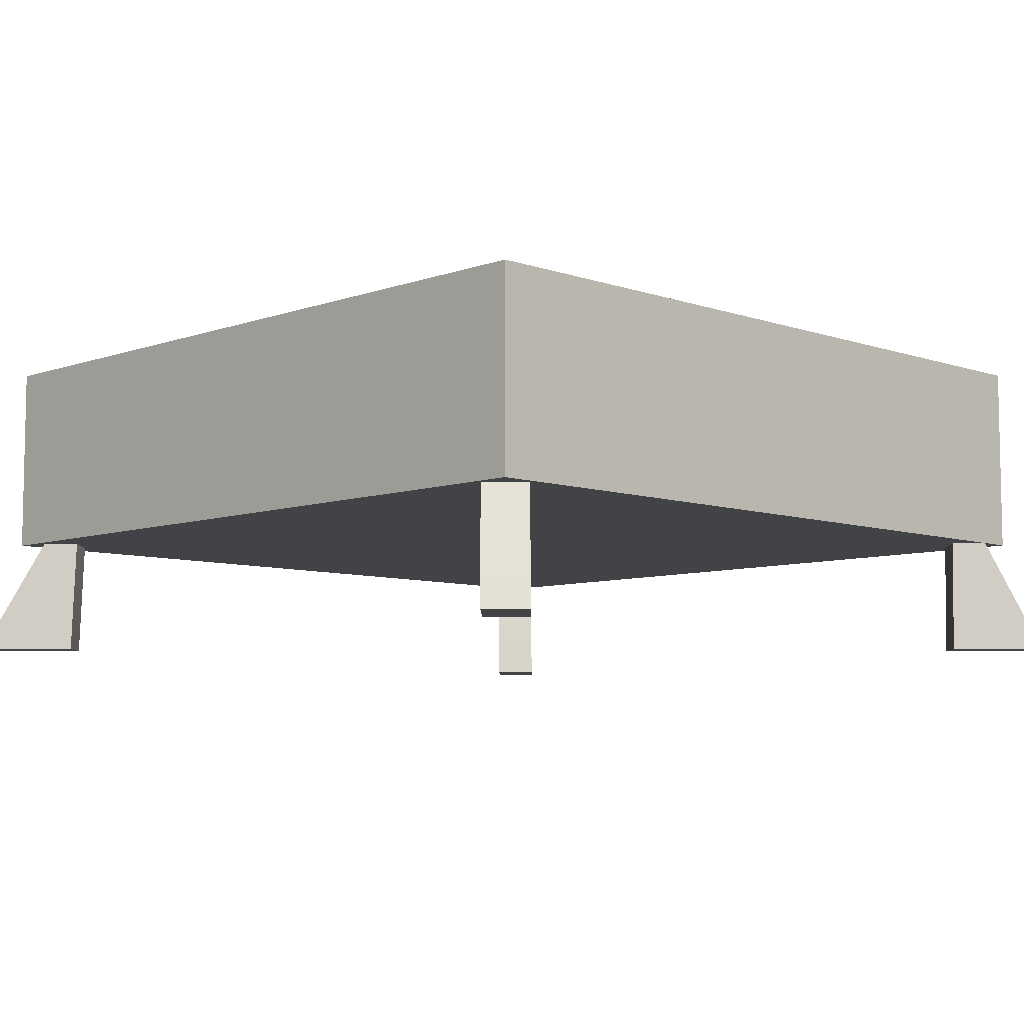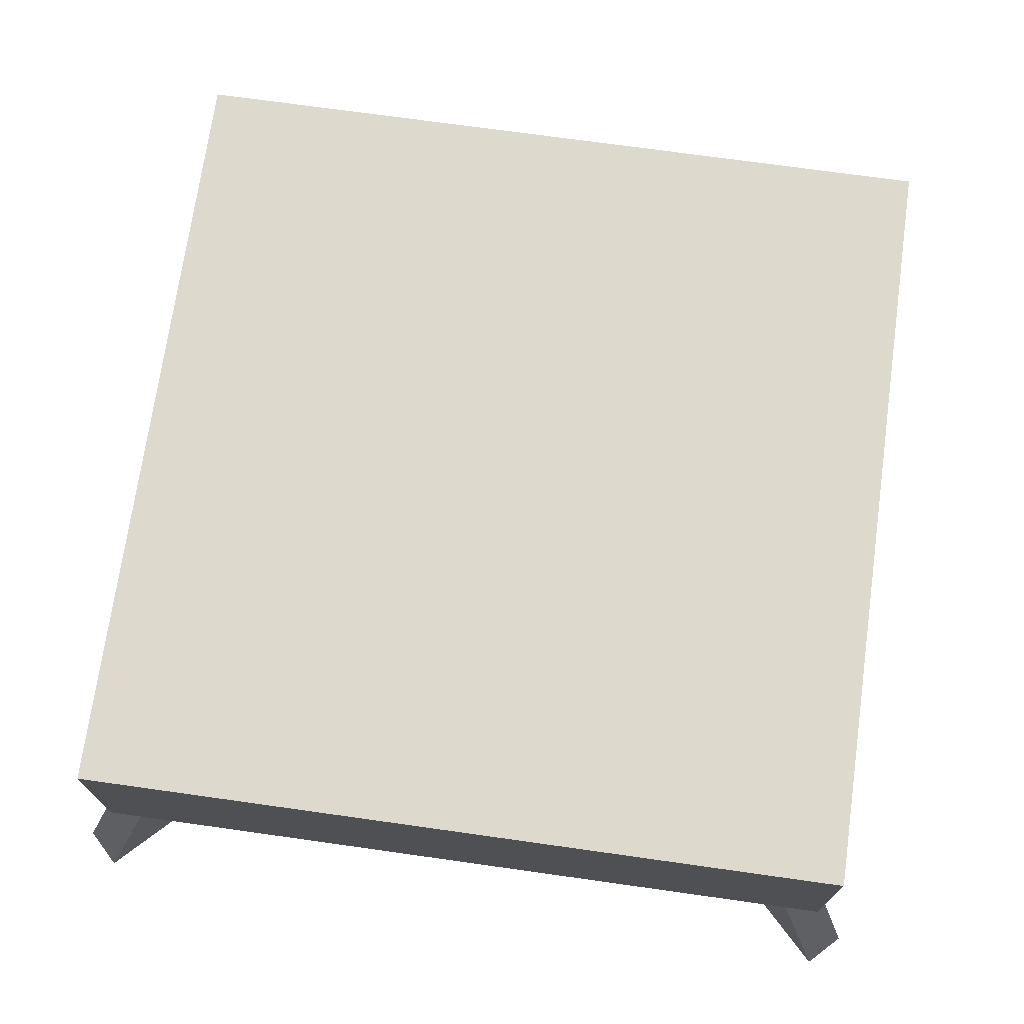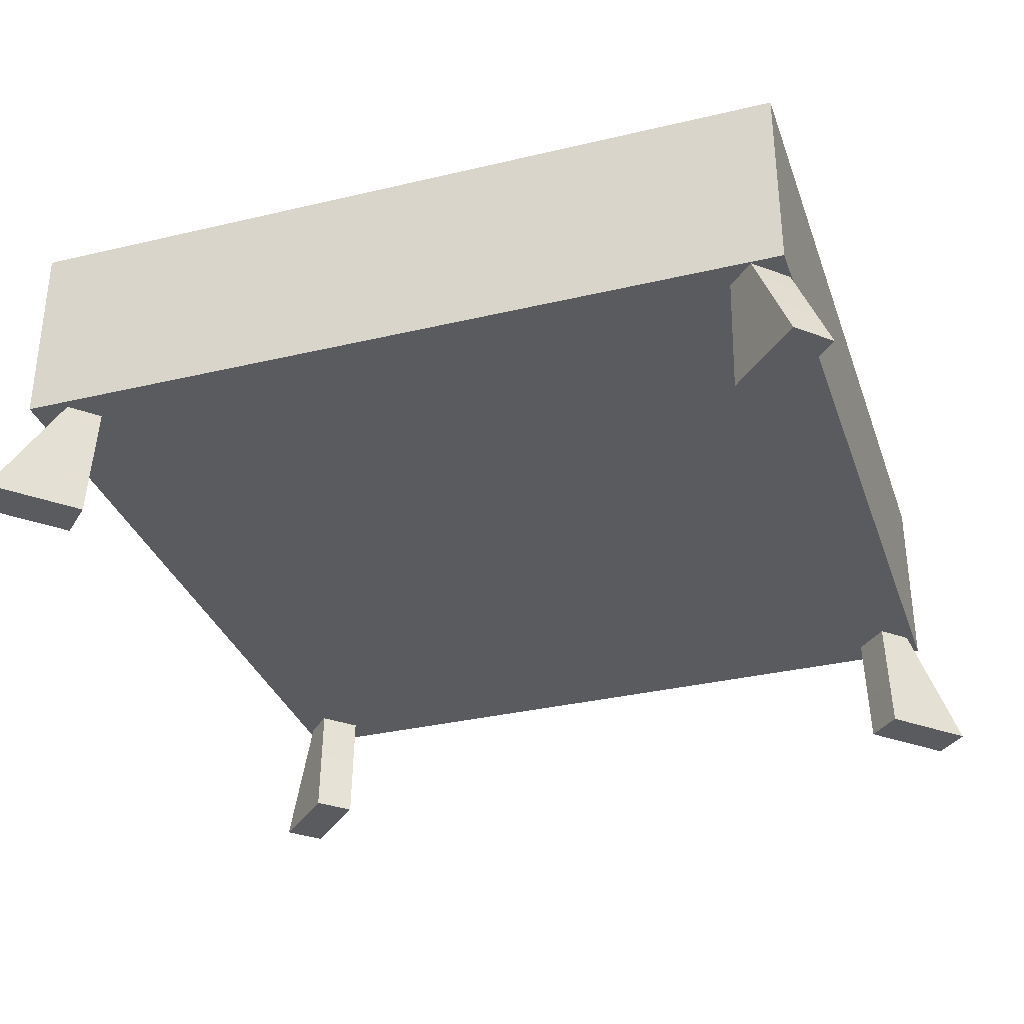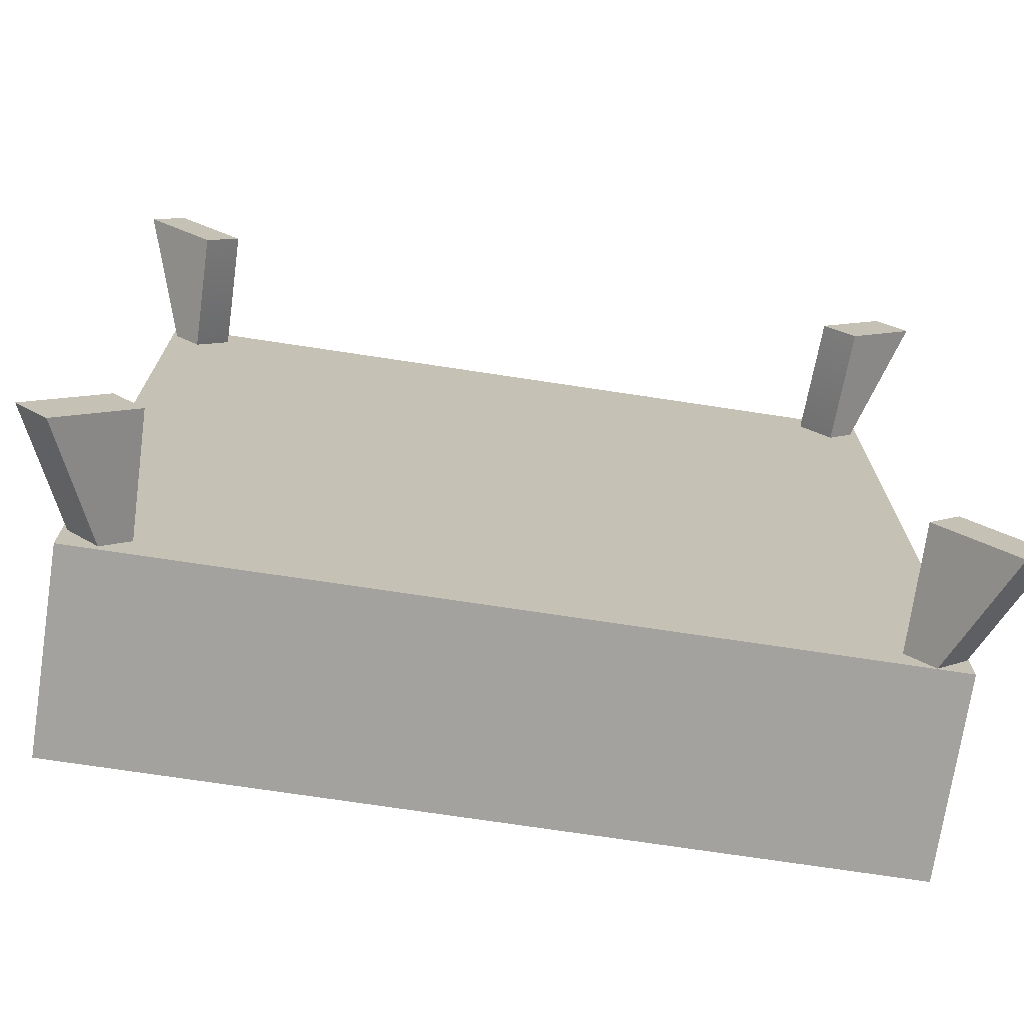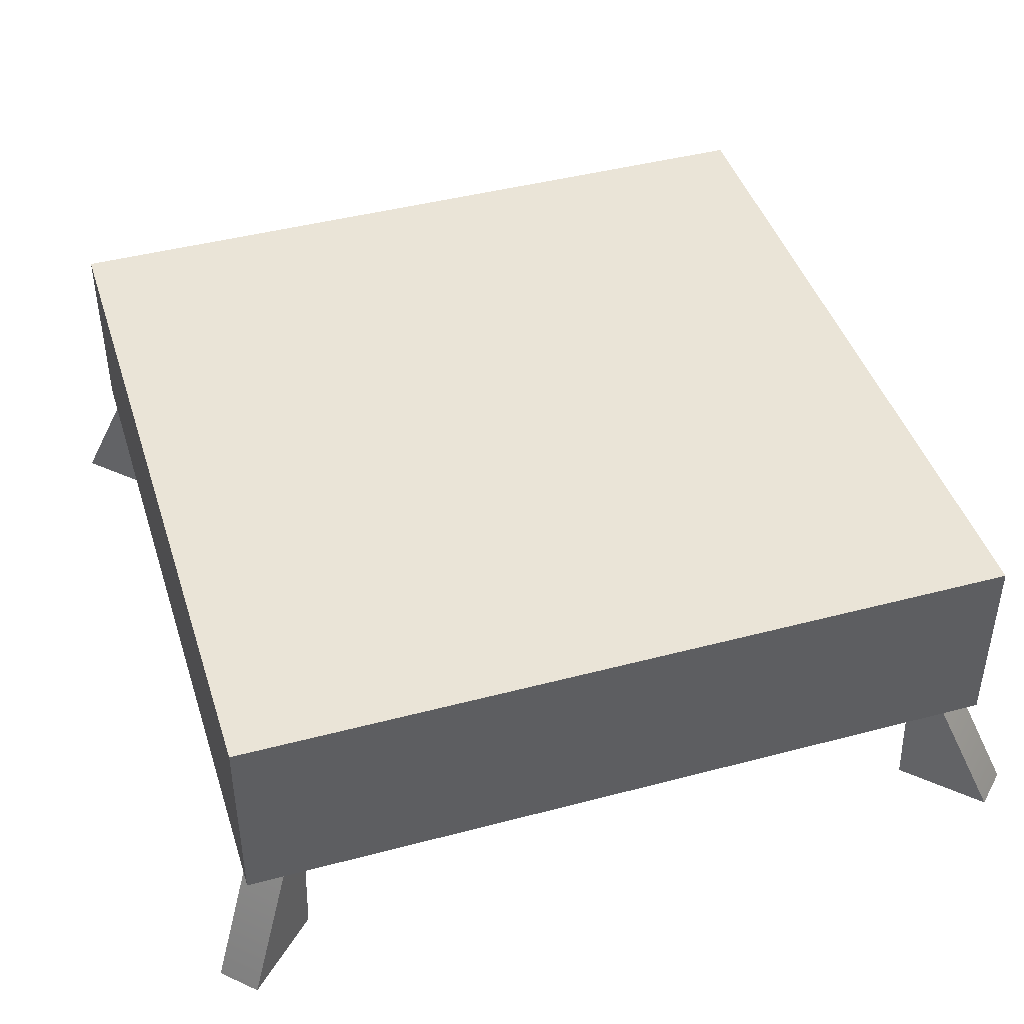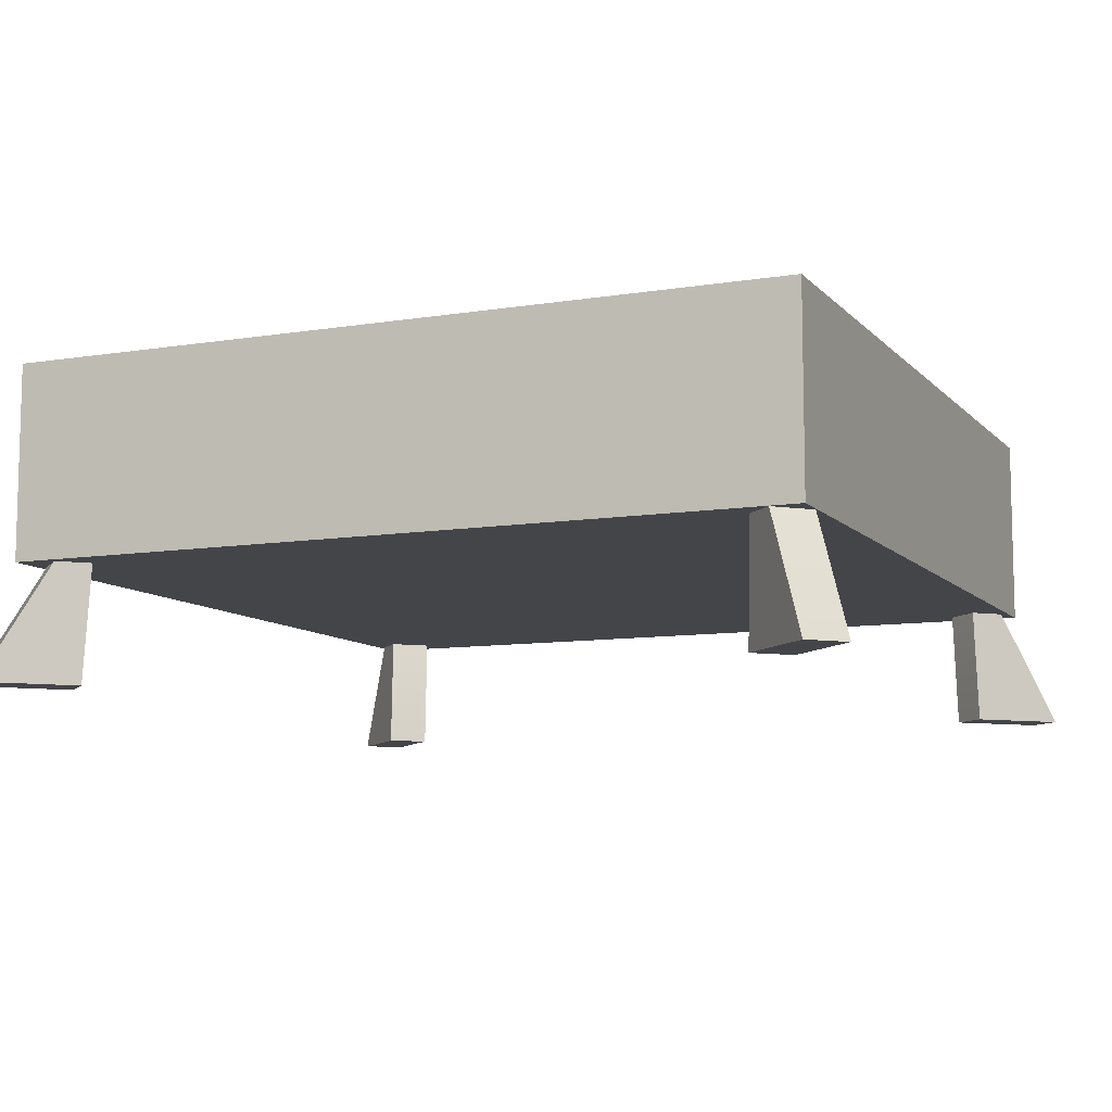
<metadata>
{"format":"obj","ext":"obj","renderer":"f3d","projection":"perspective","resolution":1024,"background":"white","views":[{"elev":-7.1,"azim":45.4,"up":"+Y"},{"elev":72.0,"azim":8.0,"up":"+Y"},{"elev":-33.4,"azim":108.0,"up":"+Y"},{"elev":-72.6,"azim":-8.6,"up":"+Z"},{"elev":43.7,"azim":-107.3,"up":"+Y"},{"elev":-9.1,"azim":113.5,"up":"+Y"}]}
</metadata>
<code>
o model_2114
v -0.9012 0.2728 0.9086
v -0.9012 0.7223 0.9086
v -0.9012 0.7223 -0.9086
v -0.9012 0.2728 -0.9086
v -0.9012 0.7223 -0.9086
v 0.9012 0.7223 -0.9086
v 0.9012 0.2728 -0.9086
v -0.9012 0.2728 -0.9086
v 0.9012 0.7223 0.9086
v 0.9012 0.7223 -0.9086
v -0.9012 0.7223 0.9086
v 0.9012 0.2728 -0.9086
v 0.9012 0.7223 -0.9086
v 0.9012 0.7223 0.9086
v 0.9012 0.2728 0.9086
v 0.9012 0.7223 0.9086
v -0.9012 0.7223 0.9086
v -0.9012 0.2728 0.9086
v 0.9012 0.2728 0.9086
v -0.9012 0.7223 -0.9086
v -0.9012 0.2728 0.9086
v -0.9012 0.2728 -0.9086
v 0.9012 0.2728 -0.9086
v 0.9012 0.2728 0.9086
v -0.7649 0 -0.8404
v -0.9245 0 -1
v -0.757 0.4345 -0.8264
v -0.9245 0 -1
v -0.7649 0 -0.8404
v -0.8363 0 -0.769
v -0.9959 0 -0.9286
v -0.9959 0 -0.9286
v -0.8363 0 -0.769
v -0.8284 0.4345 -0.755
v -0.7649 0 -0.8404
v -0.757 0.4345 -0.8264
v -0.8284 0.4345 -0.755
v -0.8363 0 -0.769
v -0.757 0.4345 -0.8264
v -0.9245 0 -1
v -0.9959 0 -0.9286
v -0.8284 0.4345 -0.755
v 0.8363 0 -0.769
v 0.9959 0 -0.9286
v 0.8378 0.4345 -0.7784
v 0.9959 0 -0.9286
v 0.8363 0 -0.769
v 0.7649 0 -0.8404
v 0.9245 0 -1
v 0.9245 0 -1
v 0.7649 0 -0.8404
v 0.7665 0.4345 -0.8498
v 0.8363 0 -0.769
v 0.8378 0.4345 -0.7784
v 0.7665 0.4345 -0.8498
v 0.7649 0 -0.8404
v 0.8378 0.4345 -0.7784
v 0.9959 0 -0.9286
v 0.9245 0 -1
v 0.7665 0.4345 -0.8498
v -0.8363 0 0.769
v -0.9959 0 0.9286
v -0.8275 0.4345 0.7571
v -0.9959 0 0.9286
v -0.8363 0 0.769
v -0.7649 0 0.8404
v -0.9245 0 1
v -0.9245 0 1
v -0.7649 0 0.8404
v -0.7562 0.4345 0.8285
v -0.8363 0 0.769
v -0.8275 0.4345 0.7571
v -0.7562 0.4345 0.8285
v -0.7649 0 0.8404
v -0.8275 0.4345 0.7571
v -0.9959 0 0.9286
v -0.9245 0 1
v -0.7562 0.4345 0.8285
v 0.7649 0 0.8404
v 0.9245 0 1
v 0.7436 0.4345 0.8249
v 0.9245 0 1
v 0.7649 0 0.8404
v 0.8363 0 0.769
v 0.9959 0 0.9286
v 0.9959 0 0.9286
v 0.8363 0 0.769
v 0.815 0.4345 0.7536
v 0.7649 0 0.8404
v 0.7436 0.4345 0.8249
v 0.815 0.4345 0.7536
v 0.8363 0 0.769
v 0.9245 0 1
v 0.9959 0 0.9286
v 0.815 0.4345 0.7536
v 0.7436 0.4345 0.8249
g surface_000
f 21 23 24
f 21 22 23
f 11 10 20
f 9 10 11
f 16 18 19
f 16 17 18
f 12 14 15
f 12 13 14
f 5 7 8
f 5 6 7
f 1 3 4
f 1 2 3
f 86 87 88
f 79 80 81
f 68 69 70
f 61 62 63
f 50 51 52
f 43 44 45
f 32 33 34
f 25 26 27
f 93 95 96
f 93 94 95
f 89 91 92
f 89 90 91
f 82 84 85
f 82 83 84
f 75 77 78
f 75 76 77
f 71 73 74
f 71 72 73
f 64 66 67
f 64 65 66
f 57 59 60
f 57 58 59
f 53 55 56
f 53 54 55
f 46 48 49
f 46 47 48
f 39 41 42
f 39 40 41
f 35 37 38
f 35 36 37
f 28 30 31
f 28 29 30

</code>
